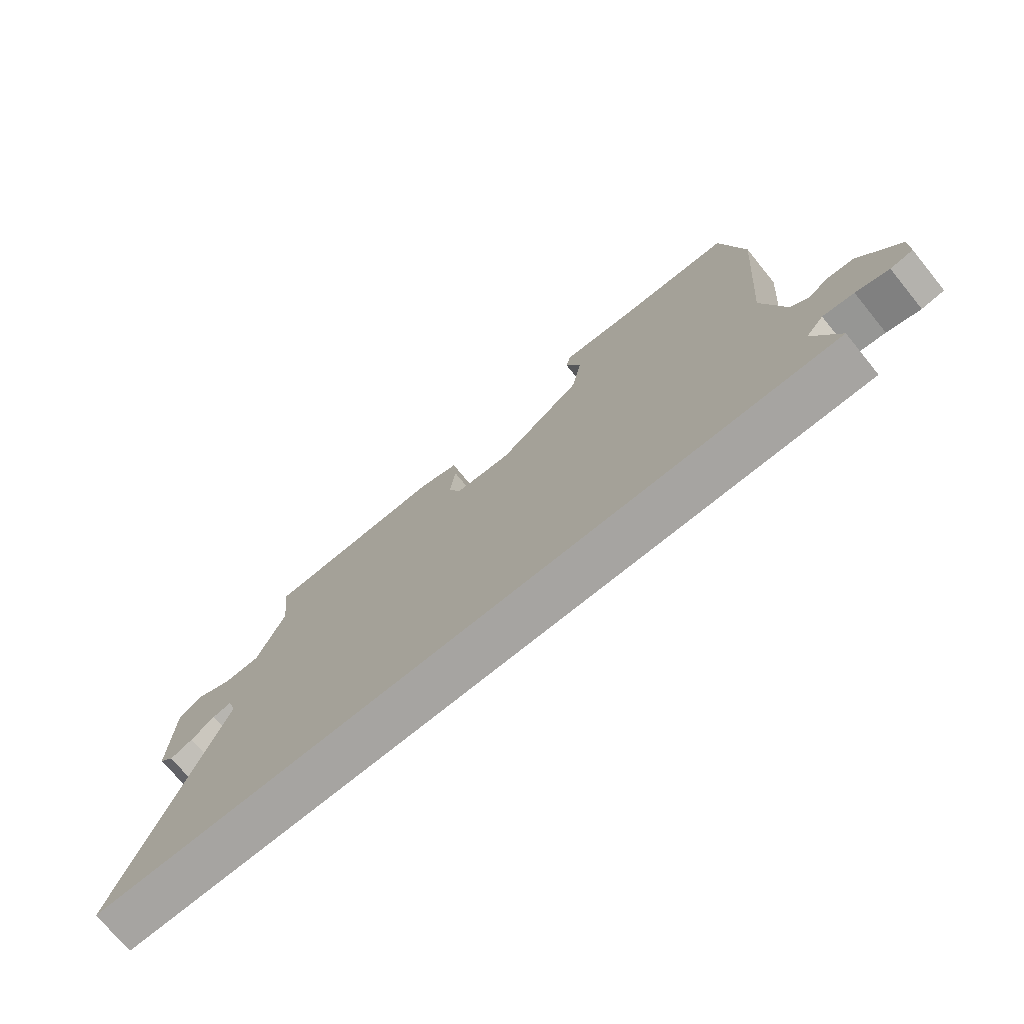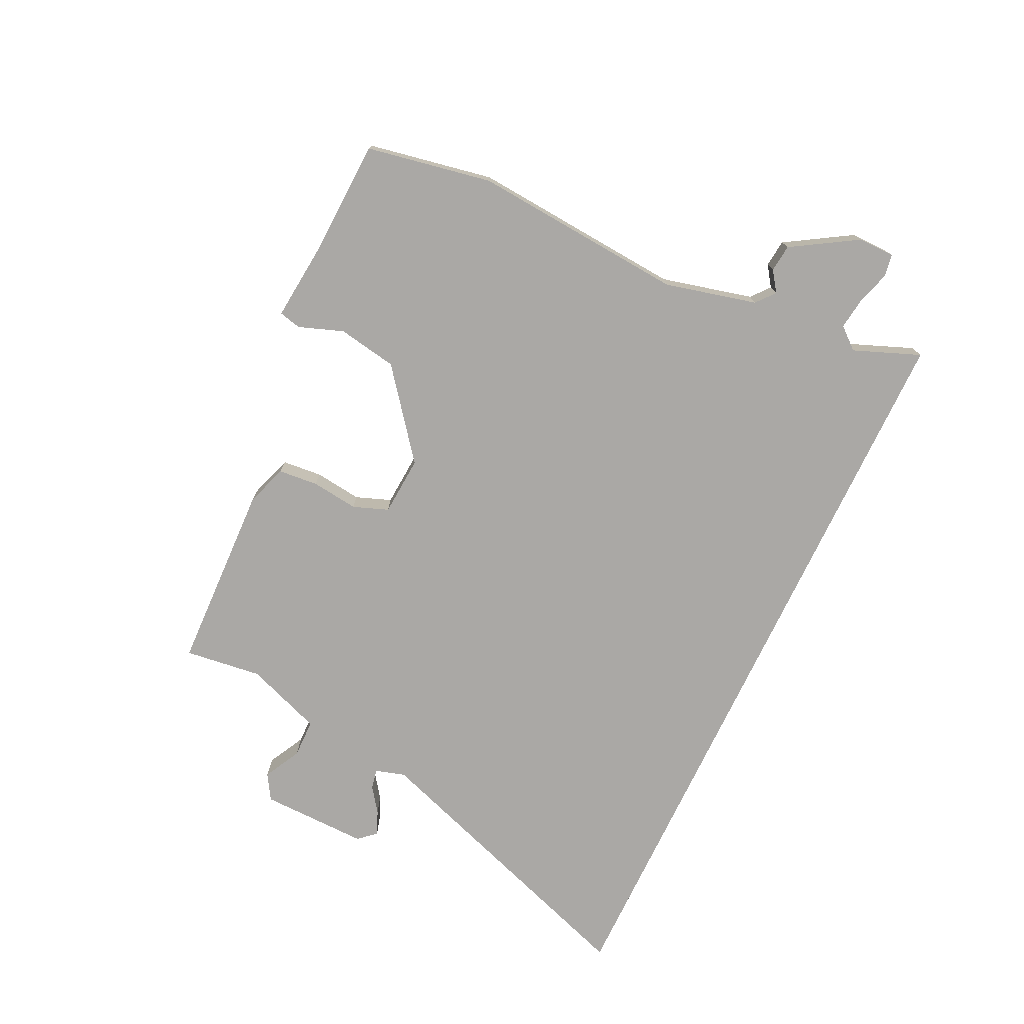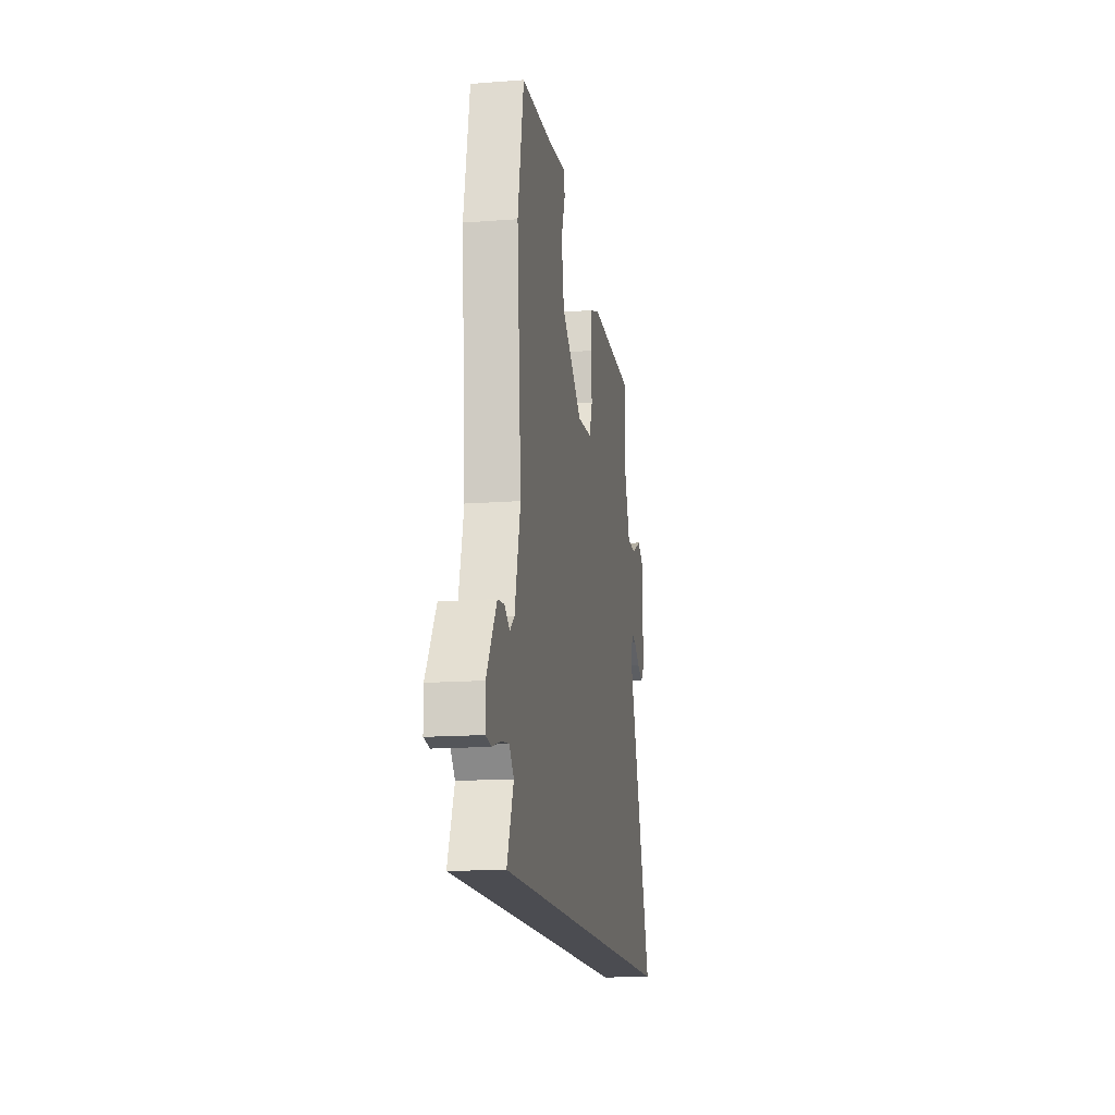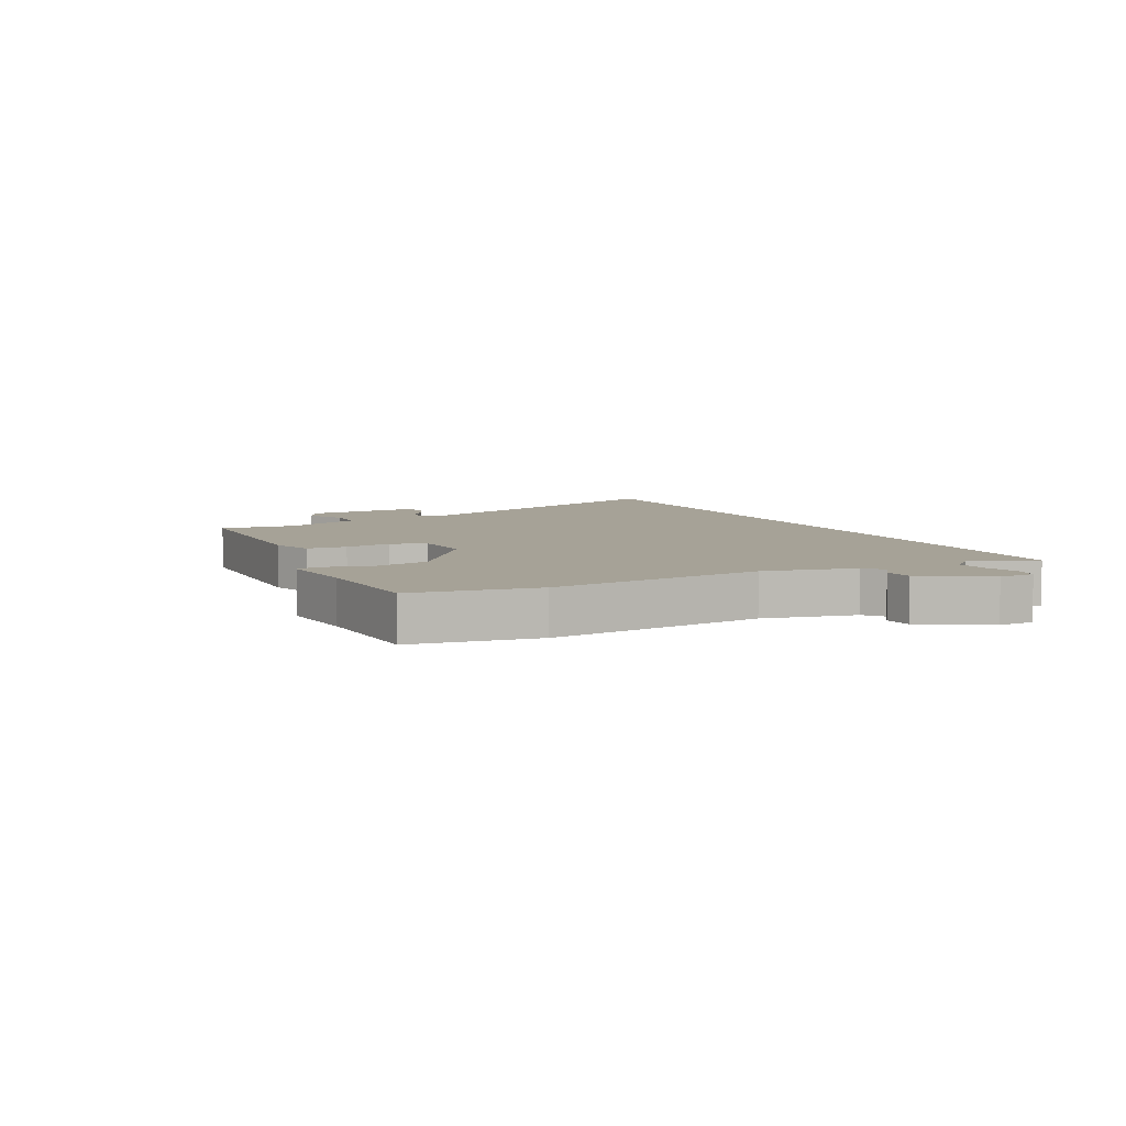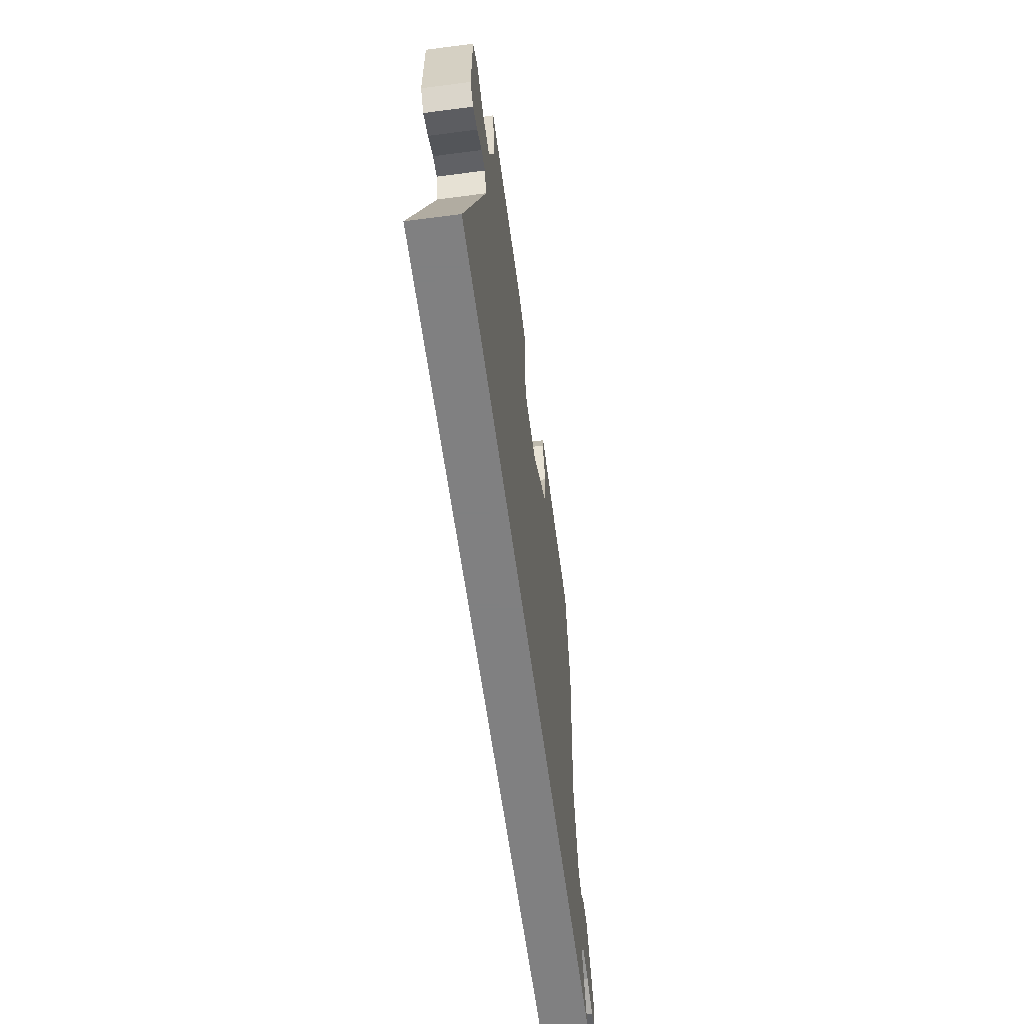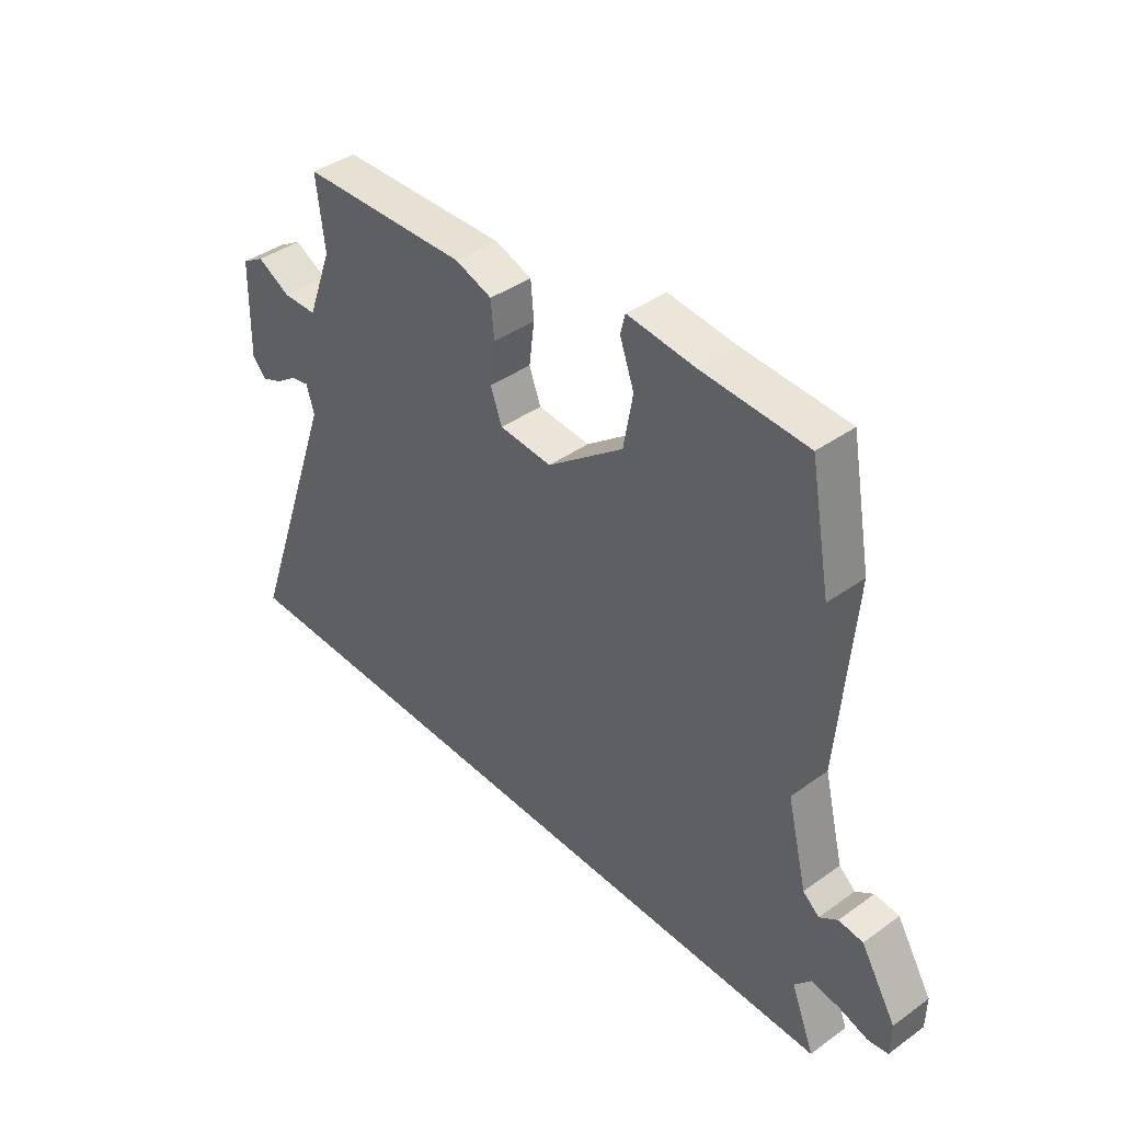
<metadata>
{"format":"obj","ext":"obj","renderer":"f3d","projection":"perspective","resolution":1024,"background":"white","views":[{"elev":-73.5,"azim":39.3,"up":"+Z"},{"elev":-75.1,"azim":64.6,"up":"+Y"},{"elev":-15.3,"azim":99.2,"up":"+Z"},{"elev":6.5,"azim":62.6,"up":"+Y"},{"elev":-60.0,"azim":-82.4,"up":"+Z"},{"elev":40.7,"azim":48.9,"up":"+Z"}]}
</metadata>
<code>
v 0.494 0.07 0.531
v 0.533 0.07 0.321
v 0.504 0.07 -0.038
v 0.542 0.07 -0.192
v 0.573 0.07 -0.218
v 0.607 0.07 -0.194
v 0.653 0.07 -0.199
v 0.72 0.07 -0.309
v 0.719 0.07 -0.37
v 0.681 0.07 -0.376
v 0.625 0.07 -0.359
v 0.572 0.07 -0.352
v 0.541 0.07 -0.388
v 0.585 0.07 -0.5
v -0.708 0.07 -0.5
v -0.535 0.07 -0.005
v -0.55 0.07 0.045
v -0.584 0.07 0.038
v -0.626 0.07 0.008
v -0.666 0.07 -0.009
v -0.692 0.07 0.02
v -0.688 0.07 0.201
v -0.645 0.07 0.227
v -0.582 0.07 0.194
v -0.517 0.07 0.195
v -0.469 0.07 0.324
v -0.485 0.07 0.454
v -0.166 0.07 0.464
v -0.096 0.07 0.44
v -0.09 0.07 0.373
v -0.1 0.07 0.294
v -0.078 0.07 0.235
v 0.022 0.07 0.228
v 0.167 0.07 0.341
v 0.185 0.07 0.441
v 0.158 0.07 0.516
v 0.167 0.07 0.553
v 0.295 0.07 0.54
v 0.494 0 0.531
v 0.533 0 0.321
v 0.504 0 -0.038
v 0.542 0 -0.192
v 0.573 0 -0.218
v 0.607 0 -0.194
v 0.653 0 -0.199
v 0.72 0 -0.309
v 0.719 0 -0.37
v 0.681 0 -0.376
v 0.625 0 -0.359
v 0.572 0 -0.352
v 0.541 0 -0.388
v 0.585 0 -0.5
v -0.708 0 -0.5
v -0.535 0 -0.005
v -0.55 0 0.045
v -0.584 0 0.038
v -0.626 0 0.008
v -0.666 0 -0.009
v -0.692 0 0.02
v -0.688 0 0.201
v -0.645 0 0.227
v -0.582 0 0.194
v -0.517 0 0.195
v -0.469 0 0.324
v -0.485 0 0.454
v -0.166 0 0.464
v -0.096 0 0.44
v -0.09 0 0.373
v -0.1 0 0.294
v -0.078 0 0.235
v 0.022 0 0.228
v 0.167 0 0.341
v 0.185 0 0.441
v 0.158 0 0.516
v 0.167 0 0.553
v 0.295 0 0.54
f 35 36 37 38
f 34 35 38 1
f 33 34 1 2
f 28 29 30 31
f 26 27 28 31
f 25 26 31 32
f 21 22 23 24
f 21 24 25
f 18 19 20 21
f 17 18 21 25
f 16 17 25 32
f 13 14 15 16
f 12 13 16 32
f 8 9 10 11
f 5 6 7 8
f 5 8 11 12
f 33 2 3
f 33 3 4
f 12 32 33
f 4 5 12 33
f 76 75 74 73
f 39 76 73 72
f 40 39 72 71
f 69 68 67 66
f 69 66 65 64
f 70 69 64 63
f 62 61 60 59
f 63 62 59
f 59 58 57 56
f 63 59 56 55
f 70 63 55 54
f 54 53 52 51
f 70 54 51 50
f 49 48 47 46
f 46 45 44 43
f 50 49 46 43
f 41 40 71
f 42 41 71
f 71 70 50
f 71 50 43 42
f 1 39 40 2
f 2 40 41 3
f 3 41 42 4
f 4 42 43 5
f 5 43 44 6
f 6 44 45 7
f 7 45 46 8
f 8 46 47 9
f 9 47 48 10
f 10 48 49 11
f 11 49 50 12
f 12 50 51 13
f 13 51 52 14
f 14 52 53 15
f 15 53 54 16
f 16 54 55 17
f 17 55 56 18
f 18 56 57 19
f 19 57 58 20
f 20 58 59 21
f 21 59 60 22
f 22 60 61 23
f 23 61 62 24
f 24 62 63 25
f 25 63 64 26
f 26 64 65 27
f 27 65 66 28
f 28 66 67 29
f 29 67 68 30
f 30 68 69 31
f 31 69 70 32
f 32 70 71 33
f 33 71 72 34
f 34 72 73 35
f 35 73 74 36
f 36 74 75 37
f 37 75 76 38
f 38 76 39 1

</code>
